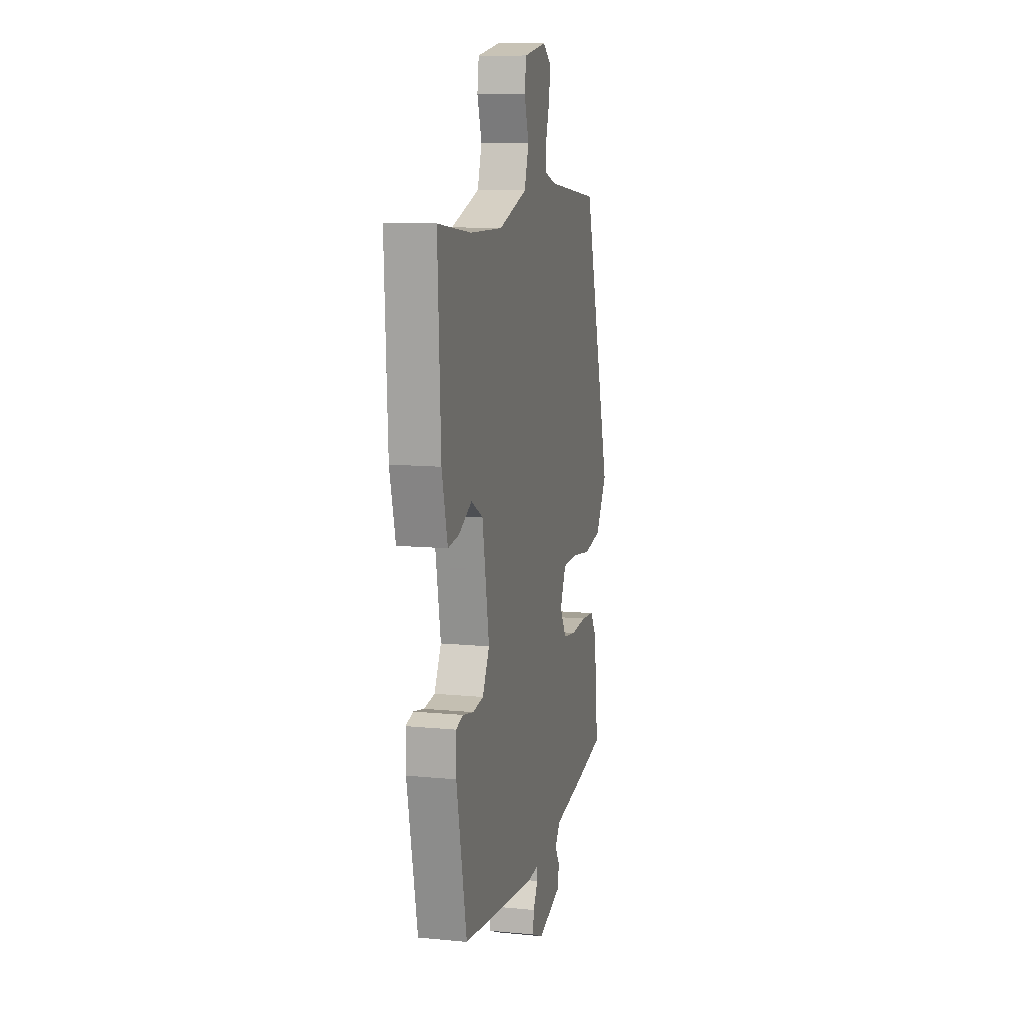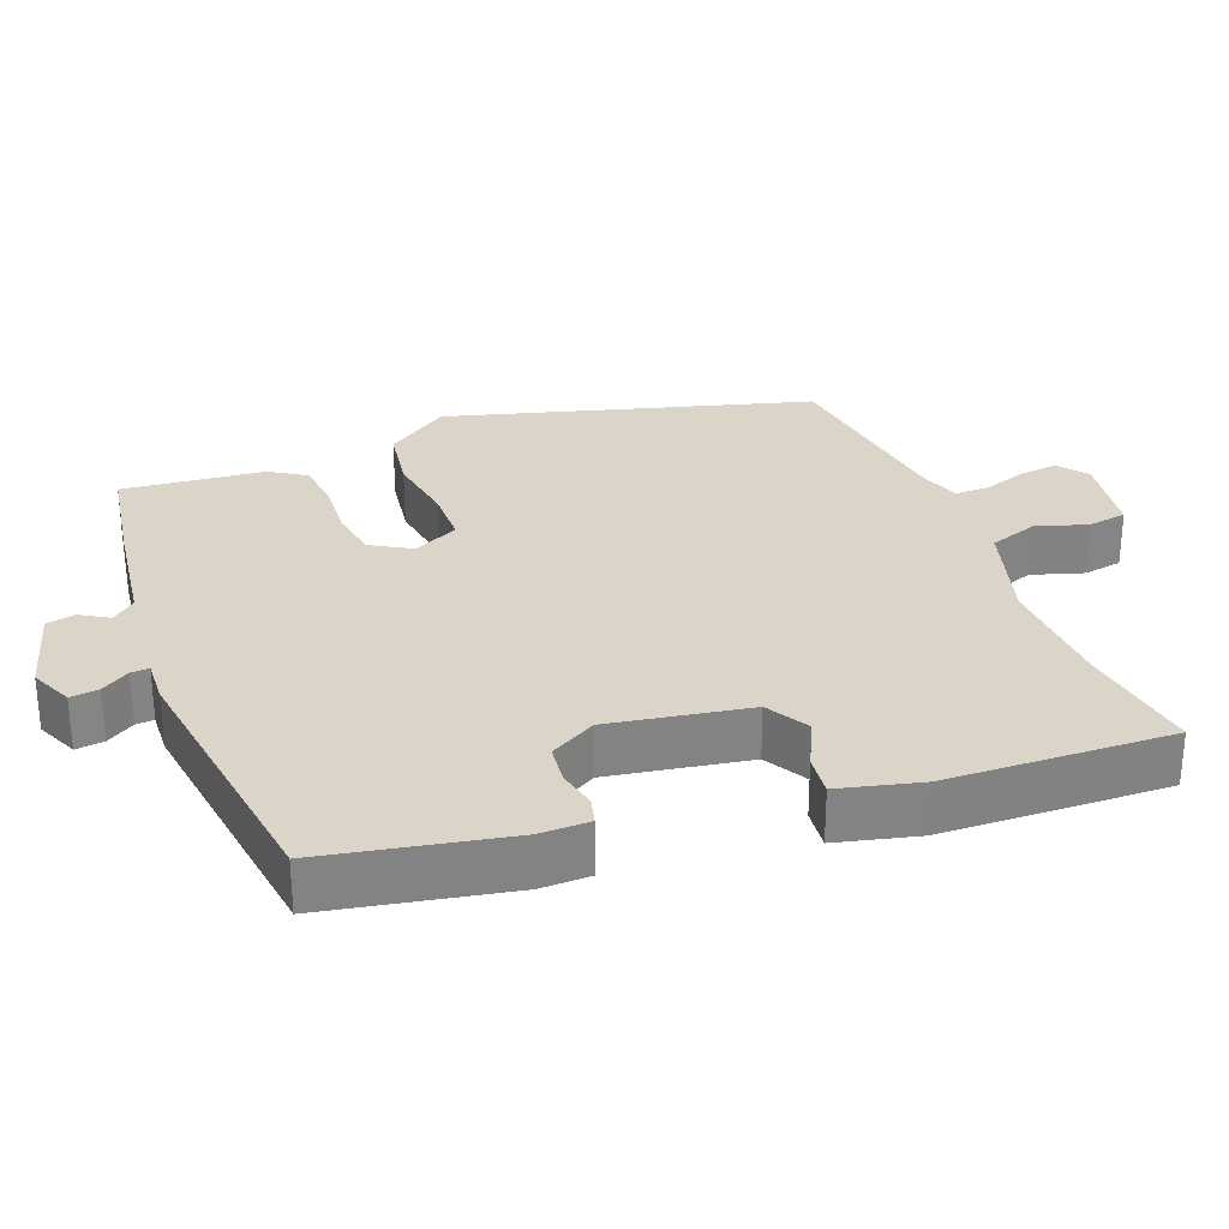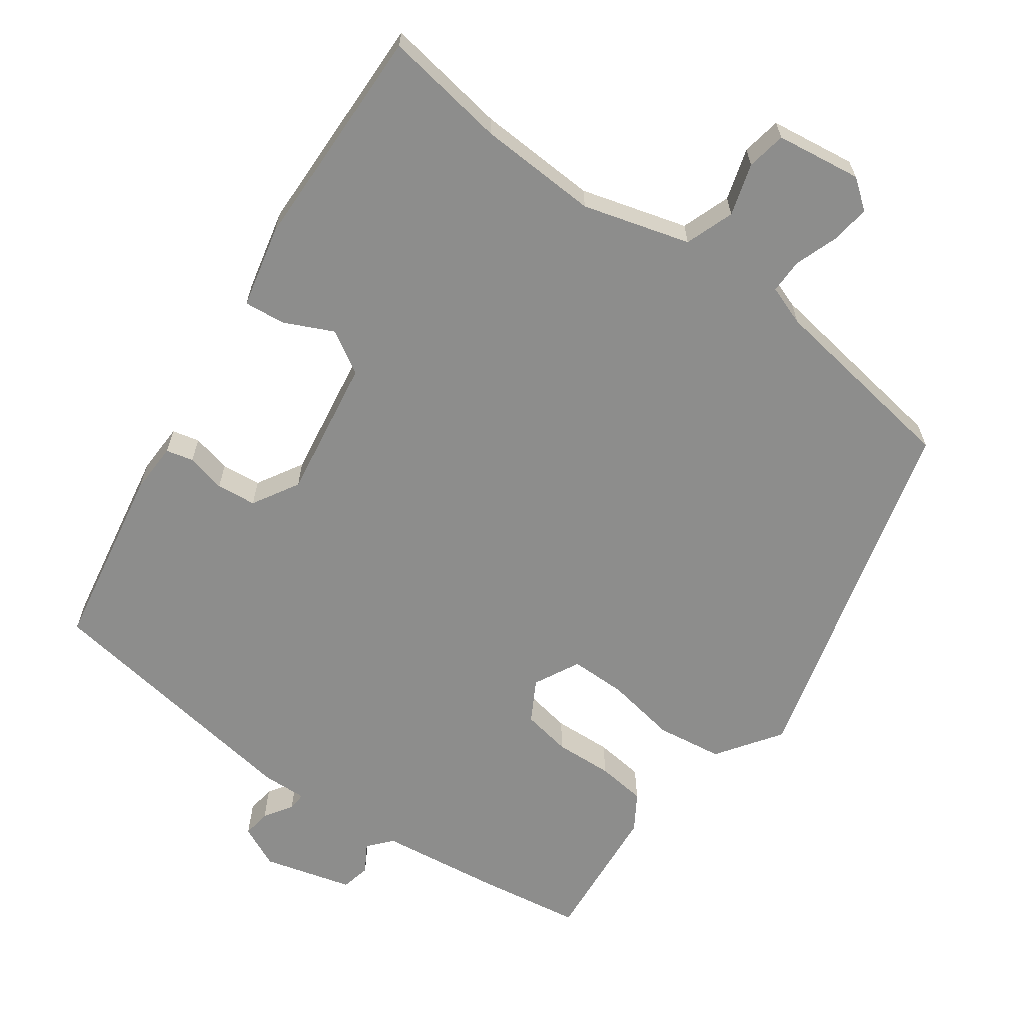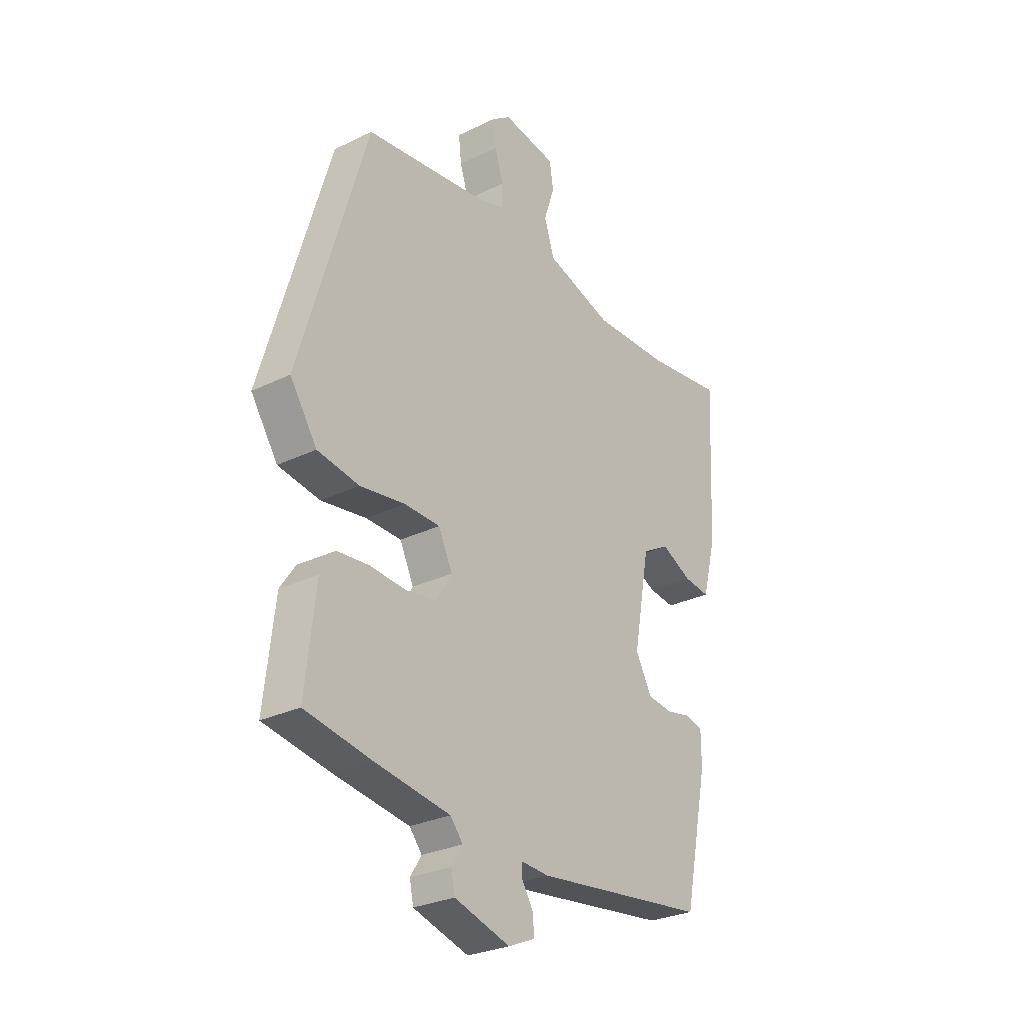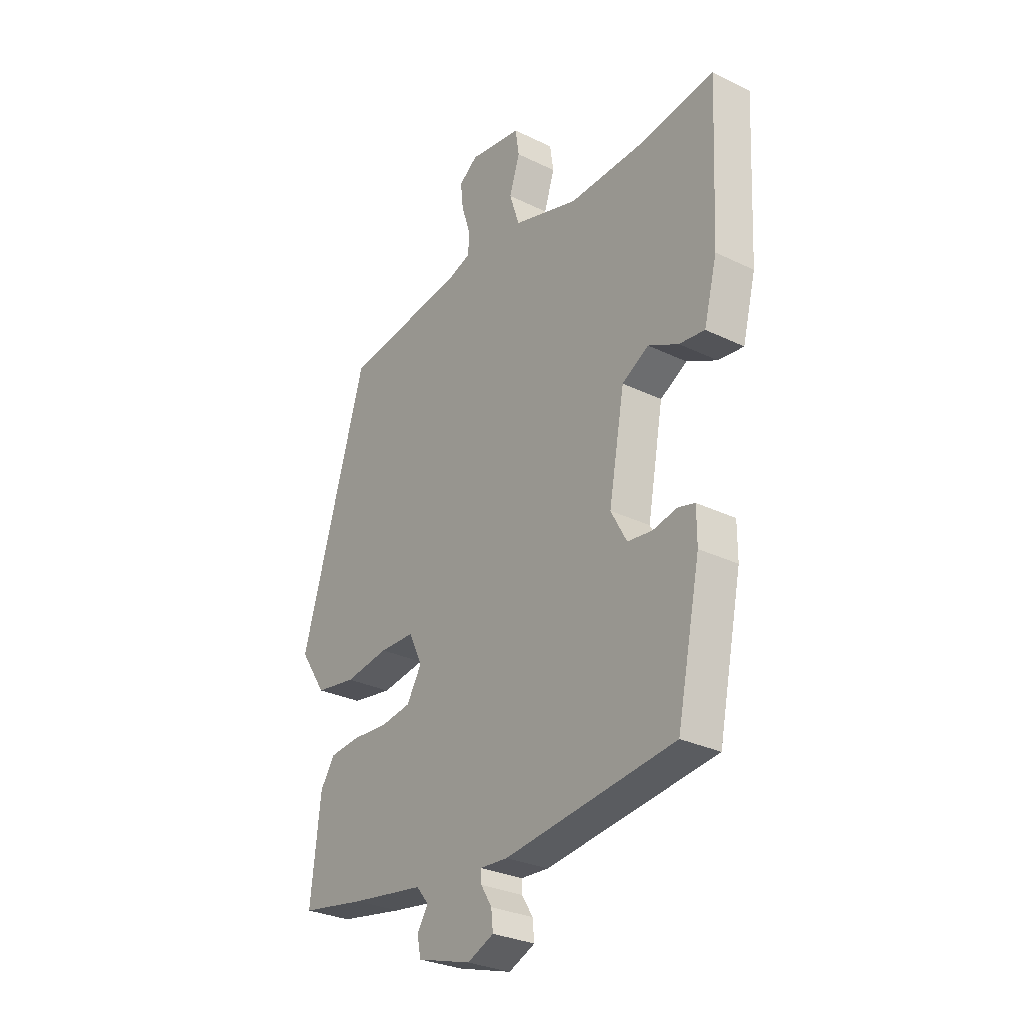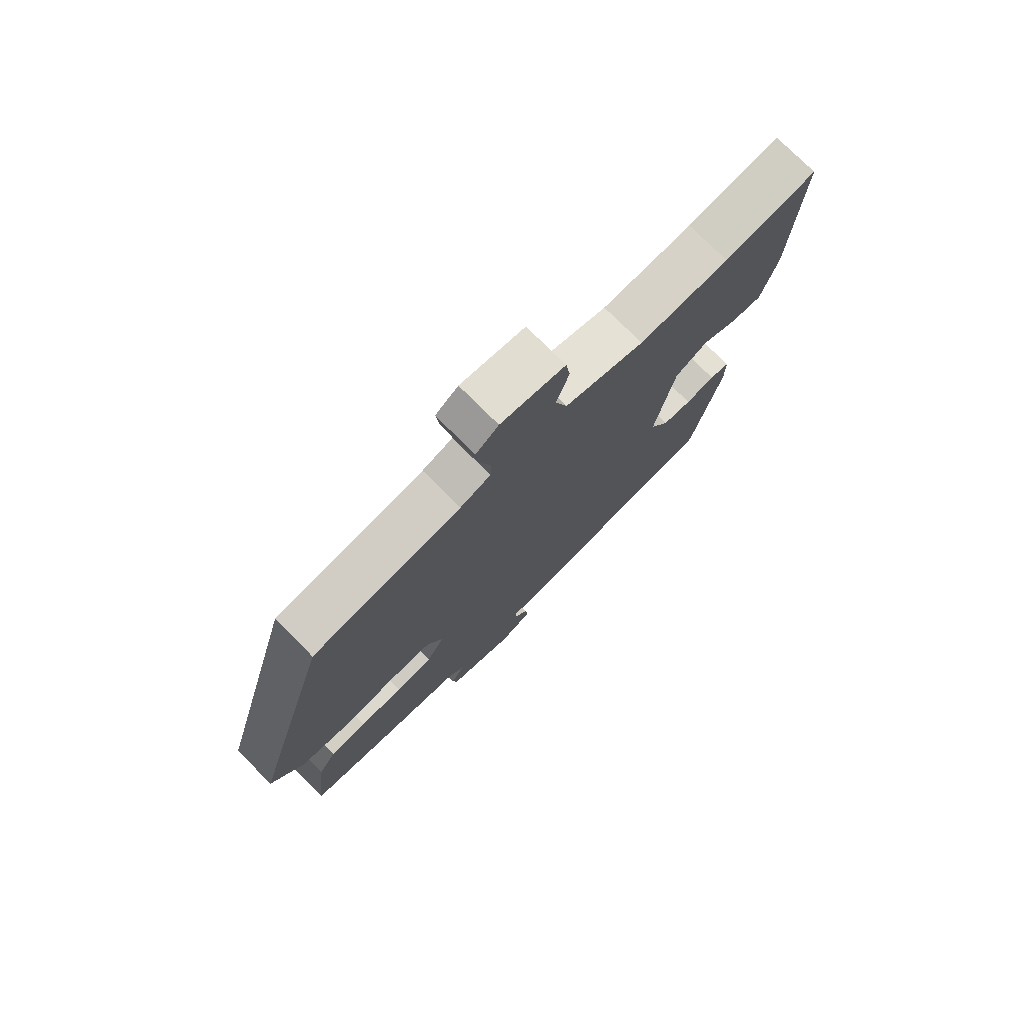
<metadata>
{"format":"obj","ext":"obj","renderer":"f3d","projection":"perspective","resolution":1024,"background":"white","views":[{"elev":10.8,"azim":-76.4,"up":"+Z"},{"elev":29.4,"azim":-111.9,"up":"+Y"},{"elev":-64.5,"azim":-37.2,"up":"+Y"},{"elev":-28.1,"azim":126.5,"up":"+Z"},{"elev":-29.3,"azim":-125.8,"up":"+Z"},{"elev":76.0,"azim":135.1,"up":"+Z"}]}
</metadata>
<code>
v -0.422 0.07 -0.487
v -0.474 0.07 -0.237
v -0.474 0.07 -0.168
v -0.437 0.07 -0.158
v -0.383 0.07 -0.169
v -0.329 0.07 -0.162
v -0.294 0.07 -0.098
v -0.329 0.07 0.093
v -0.388 0.07 0.126
v -0.454 0.07 0.093
v -0.51 0.07 0.086
v -0.539 0.07 0.198
v -0.554 0.07 0.507
v -0.386 0.07 0.485
v -0.222 0.07 0.481
v -0.078 0.07 0.526
v -0.056 0.07 0.593
v -0.079 0.07 0.663
v -0.071 0.07 0.717
v 0.045 0.07 0.736
v 0.086 0.07 0.706
v 0.08 0.07 0.652
v 0.061 0.07 0.593
v 0.062 0.07 0.546
v 0.117 0.07 0.528
v 0.385 0.07 0.495
v 0.53 0.07 0.003
v 0.472 0.07 -0.085
v 0.382 0.07 -0.1
v 0.285 0.07 -0.086
v 0.208 0.07 -0.088
v 0.178 0.07 -0.151
v 0.211 0.07 -0.206
v 0.278 0.07 -0.216
v 0.357 0.07 -0.21
v 0.424 0.07 -0.216
v 0.456 0.07 -0.264
v 0.478 0.07 -0.458
v 0.335 0.07 -0.484
v 0.173 0.07 -0.509
v 0.146 0.07 -0.542
v 0.17 0.07 -0.58
v 0.162 0.07 -0.62
v 0.042 0.07 -0.656
v -0.016 0.07 -0.631
v -0.012 0.07 -0.592
v 0.012 0.07 -0.553
v 0.013 0.07 -0.528
v -0.048 0.07 -0.532
v -0.422 0 -0.487
v -0.474 0 -0.237
v -0.474 0 -0.168
v -0.437 0 -0.158
v -0.383 0 -0.169
v -0.329 0 -0.162
v -0.294 0 -0.098
v -0.329 0 0.093
v -0.388 0 0.126
v -0.454 0 0.093
v -0.51 0 0.086
v -0.539 0 0.198
v -0.554 0 0.507
v -0.386 0 0.485
v -0.222 0 0.481
v -0.078 0 0.526
v -0.056 0 0.593
v -0.079 0 0.663
v -0.071 0 0.717
v 0.045 0 0.736
v 0.086 0 0.706
v 0.08 0 0.652
v 0.061 0 0.593
v 0.062 0 0.546
v 0.117 0 0.528
v 0.385 0 0.495
v 0.53 0 0.003
v 0.472 0 -0.085
v 0.382 0 -0.1
v 0.285 0 -0.086
v 0.208 0 -0.088
v 0.178 0 -0.151
v 0.211 0 -0.206
v 0.278 0 -0.216
v 0.357 0 -0.21
v 0.424 0 -0.216
v 0.456 0 -0.264
v 0.478 0 -0.458
v 0.335 0 -0.484
v 0.173 0 -0.509
v 0.146 0 -0.542
v 0.17 0 -0.58
v 0.162 0 -0.62
v 0.042 0 -0.656
v -0.016 0 -0.631
v -0.012 0 -0.592
v 0.012 0 -0.553
v 0.013 0 -0.528
v -0.048 0 -0.532
f 48 49 1 2
f 44 45 46 47
f 44 47 48
f 41 42 43 44
f 40 41 44 48
f 34 35 36 37
f 33 34 37 38
f 27 28 29 30
f 25 26 27 30
f 24 25 30 31
f 20 21 22 23
f 20 23 24
f 17 18 19 20
f 16 17 20 24
f 15 16 24 31
f 11 12 13 14
f 9 10 11 14
f 8 9 14 15
f 7 8 15 31
f 2 3 4 5
f 2 5 6
f 48 2 6
f 33 38 39 40
f 32 33 40 48
f 6 7 31 32
f 6 32 48
f 51 50 98 97
f 96 95 94 93
f 97 96 93
f 93 92 91 90
f 97 93 90 89
f 86 85 84 83
f 87 86 83 82
f 79 78 77 76
f 79 76 75 74
f 80 79 74 73
f 72 71 70 69
f 73 72 69
f 69 68 67 66
f 73 69 66 65
f 80 73 65 64
f 63 62 61 60
f 63 60 59 58
f 64 63 58 57
f 80 64 57 56
f 54 53 52 51
f 55 54 51
f 55 51 97
f 89 88 87 82
f 97 89 82 81
f 81 80 56 55
f 97 81 55
f 1 50 51 2
f 2 51 52 3
f 3 52 53 4
f 4 53 54 5
f 5 54 55 6
f 6 55 56 7
f 7 56 57 8
f 8 57 58 9
f 9 58 59 10
f 10 59 60 11
f 11 60 61 12
f 12 61 62 13
f 13 62 63 14
f 14 63 64 15
f 15 64 65 16
f 16 65 66 17
f 17 66 67 18
f 18 67 68 19
f 19 68 69 20
f 20 69 70 21
f 21 70 71 22
f 22 71 72 23
f 23 72 73 24
f 24 73 74 25
f 25 74 75 26
f 26 75 76 27
f 27 76 77 28
f 28 77 78 29
f 29 78 79 30
f 30 79 80 31
f 31 80 81 32
f 32 81 82 33
f 33 82 83 34
f 34 83 84 35
f 35 84 85 36
f 36 85 86 37
f 37 86 87 38
f 38 87 88 39
f 39 88 89 40
f 40 89 90 41
f 41 90 91 42
f 42 91 92 43
f 43 92 93 44
f 44 93 94 45
f 45 94 95 46
f 46 95 96 47
f 47 96 97 48
f 48 97 98 49
f 49 98 50 1

</code>
